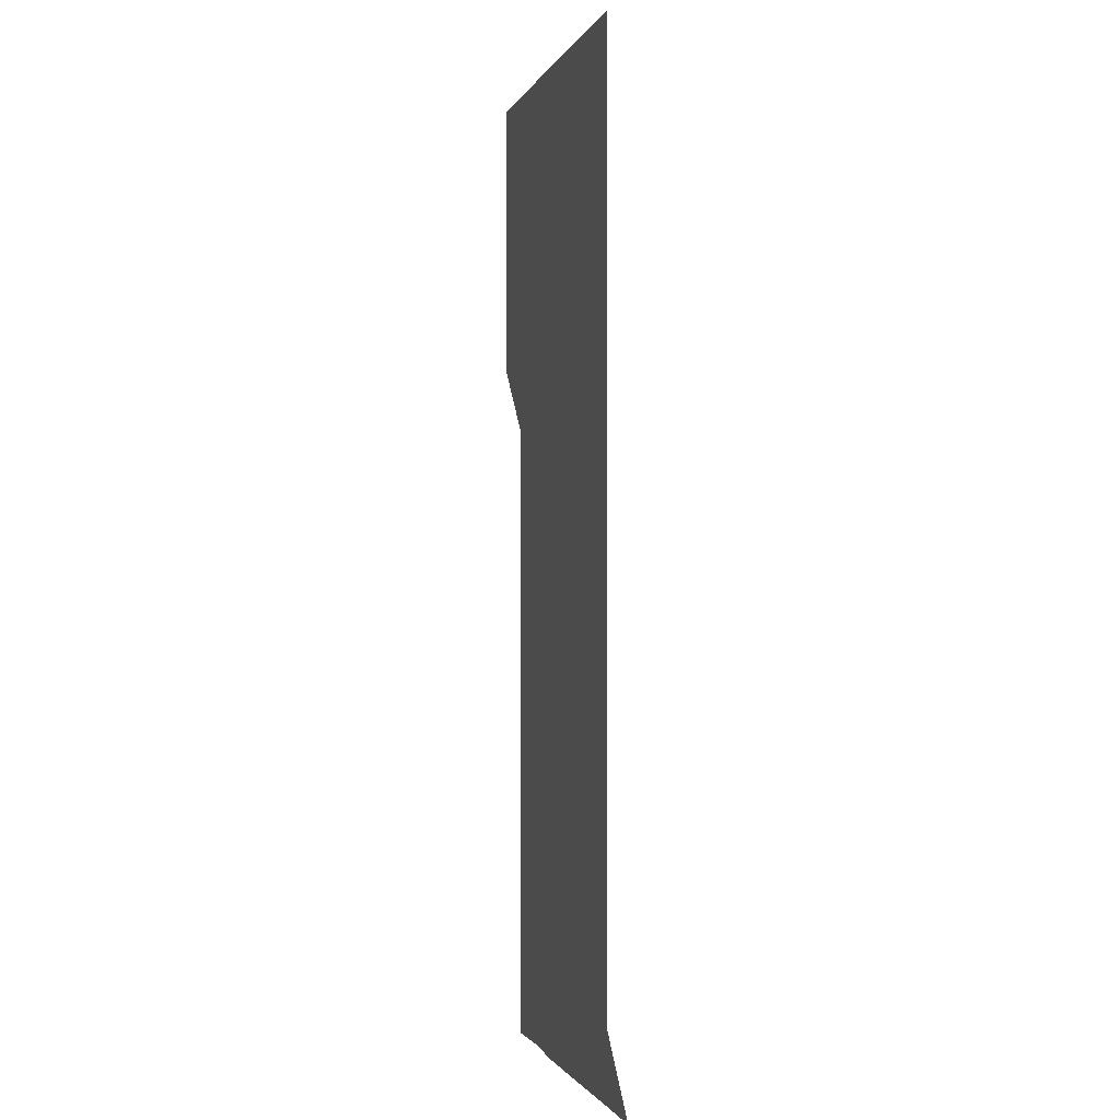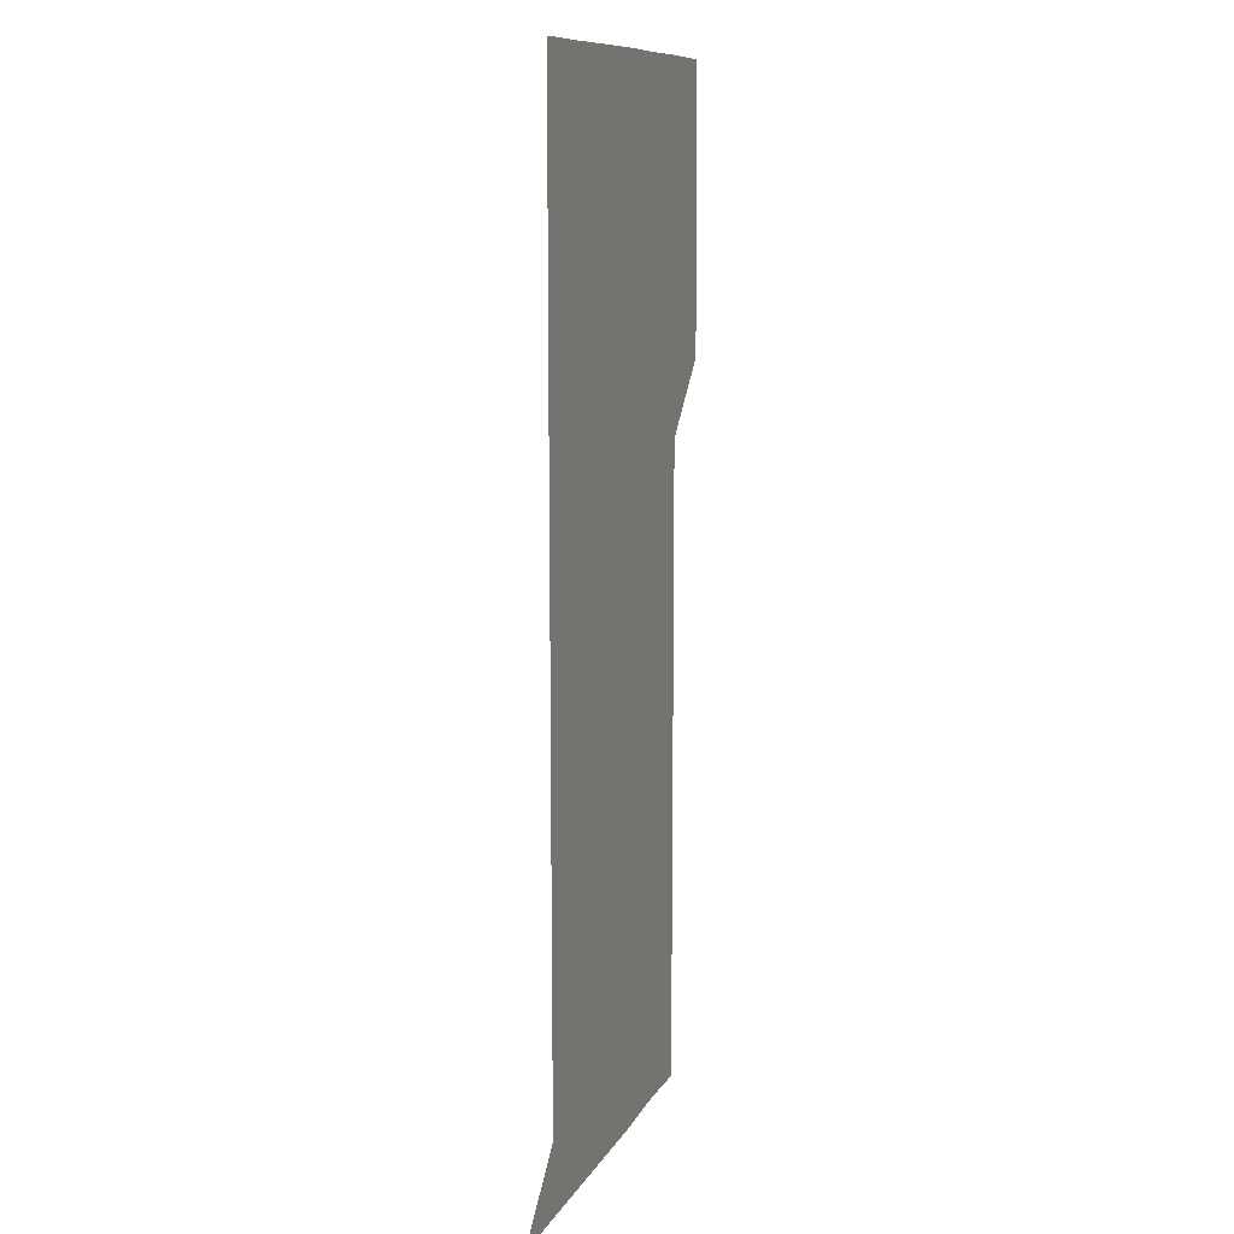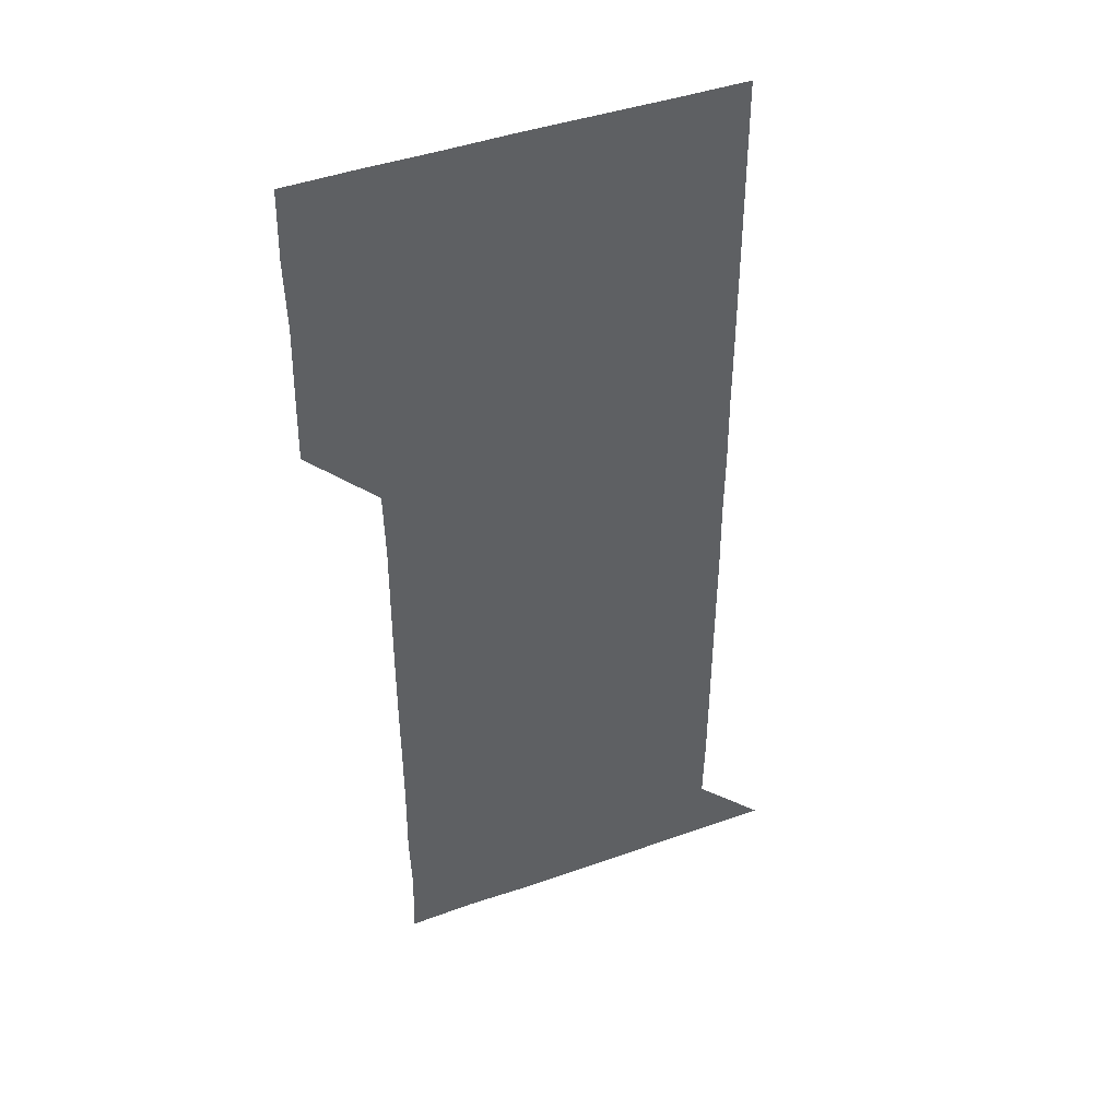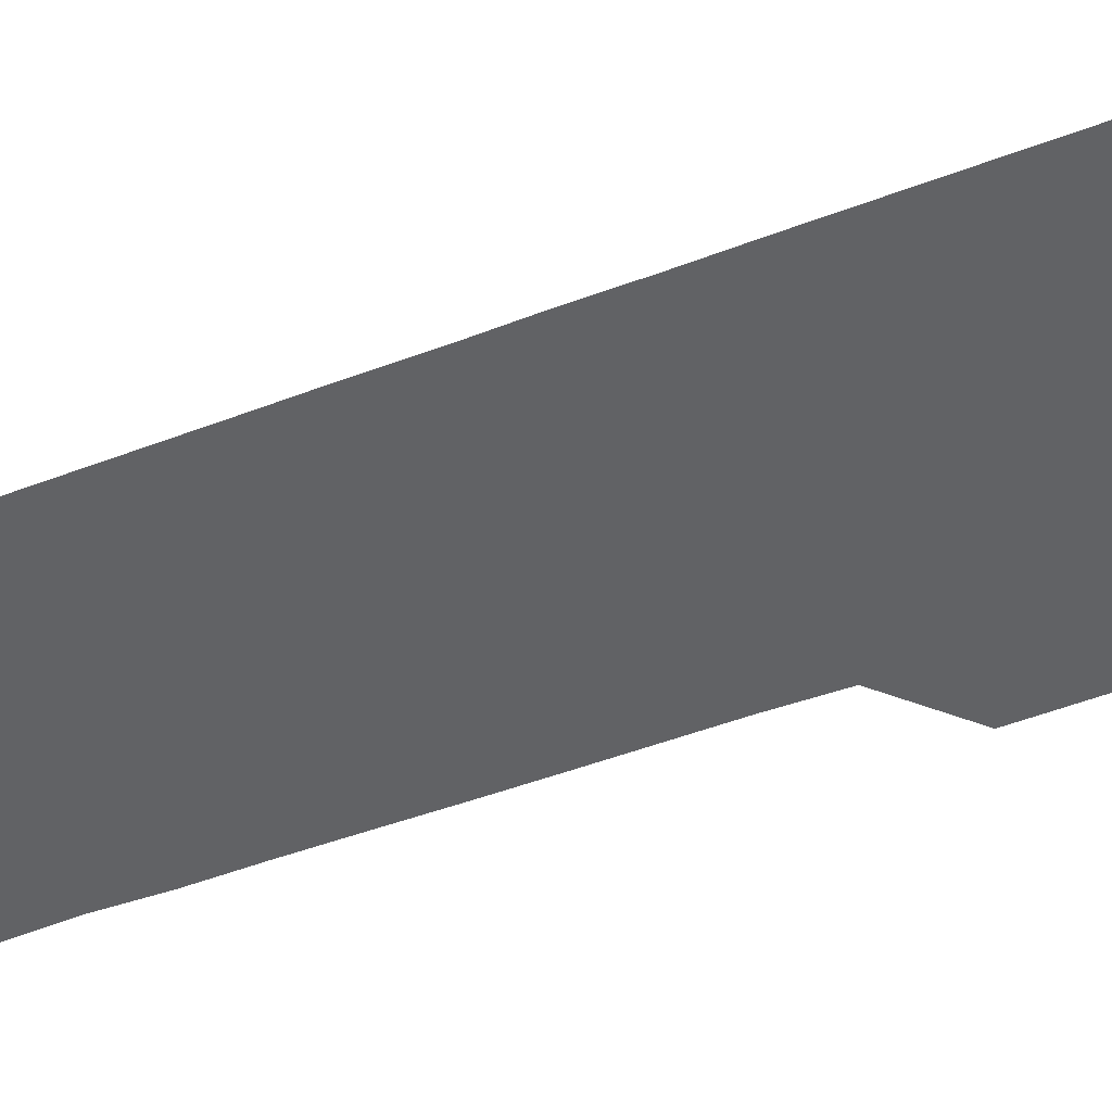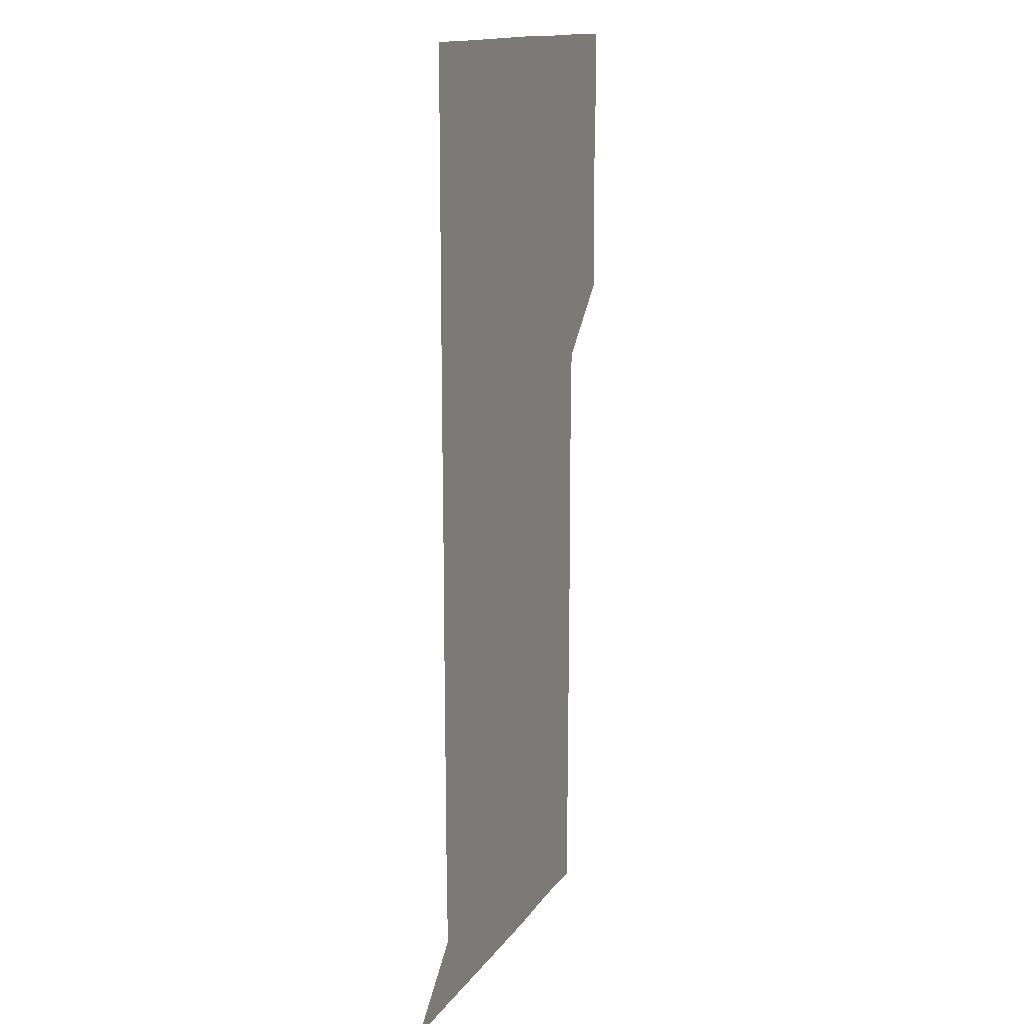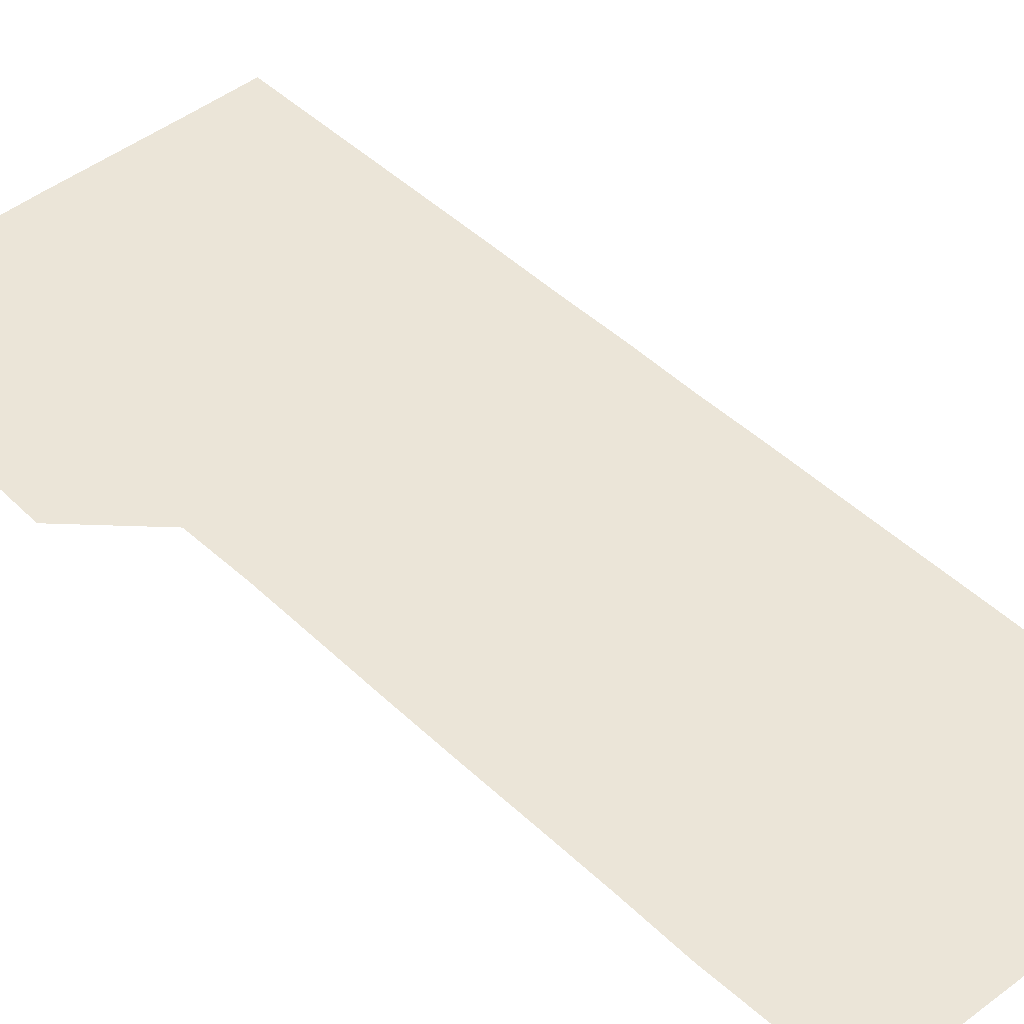
<metadata>
{"format":"obj","ext":"obj","renderer":"f3d","projection":"perspective","resolution":1024,"background":"white","views":[{"elev":-1.1,"azim":76.2,"up":"+Y"},{"elev":10.5,"azim":108.0,"up":"+Y"},{"elev":43.4,"azim":-22.7,"up":"+Y"},{"elev":-50.6,"azim":112.4,"up":"+Z"},{"elev":14.6,"azim":112.5,"up":"+Y"},{"elev":45.7,"azim":-42.5,"up":"+Z"}]}
</metadata>
<code>
v 480.2 451 0
v 480.6 480.4 0
v 481.3 510.9 0
v 480.5 541.2 0
v 481.1 570.8 0
v 510.8 150.2 0
v 511.8 180.2 0
v 510.9 209.8 0
v 511.2 240.1 0
v 511.1 270.4 0
v 510.9 300.4 0
v 510.8 330.4 0
v 511 360.4 0
v 511.1 390.8 0
v 510.4 420.9 0
v 511.7 451.2 0
v 510.8 481 0
v 511.3 511 0
v 511.5 540.8 0
v 510.7 571.2 0
v 540.2 151 0
v 541.6 181.6 0
v 541.7 211.6 0
v 541.4 241.4 0
v 541.2 271.2 0
v 541.3 301.3 0
v 541.3 331.2 0
v 541.1 361.1 0
v 541.1 391.1 0
v 541.3 421.2 0
v 541.4 451.1 0
v 541.3 481.1 0
v 541.2 511 0
v 541.5 540.5 0
v 540.8 571.1 0
v 570.4 150 0
v 571.1 181.5 0
v 571.4 212.4 0
v 571.1 241.4 0
v 571.2 271.3 0
v 571.1 301.3 0
v 571.1 331.2 0
v 571.2 361.2 0
v 571.2 391.3 0
v 571.1 421.2 0
v 571.2 451.2 0
v 571 481 0
v 571.1 511 0
v 571.1 540.7 0
v 570.8 571.4 0
v 600.6 150.2 0
v 601 182.4 0
v 601 211.4 0
v 601 241 0
v 601 271.5 0
v 601 301.1 0
v 601 331.6 0
v 601 361.3 0
v 601 391.1 0
v 601 421.1 0
v 600.9 451.2 0
v 601 481 0
v 601 511 0
v 601 540.6 0
v 600.8 571.2 0
v 631.2 150.4 0
v 630.8 181.3 0
v 630.7 211.6 0
v 630.8 241.5 0
v 630.7 271.4 0
v 630.9 301.2 0
v 630.7 331.4 0
v 630.7 361.3 0
v 630.8 391.2 0
v 630.9 421.1 0
v 630.8 451.2 0
v 630.8 481 0
v 630.9 511 0
v 630.8 540.9 0
v 631 571 0
v 661.4 150.7 0
v 660 181 0
v 660.6 210.5 0
v 660.8 240.5 0
v 660.8 270.6 0
v 660.9 300.6 0
v 661.1 330.5 0
v 660.9 360.8 0
v 661.2 390.7 0
v 661 420.9 0
v 661.1 450.9 0
v 661.1 481 0
v 661.1 511 0
v 661.1 541.1 0
v 661 571 0
v 690.8 150.7 0
v 691 571 0
v 691 601 0
f 15 16 1
f 1 16 2
f 16 17 2
f 2 17 3
f 17 18 3
f 3 18 4
f 18 19 4
f 4 19 5
f 19 20 5
f 6 21 7
f 21 22 7
f 7 22 8
f 22 23 8
f 8 23 9
f 23 24 9
f 9 24 10
f 24 25 10
f 10 25 11
f 25 26 11
f 11 26 12
f 26 27 12
f 12 27 13
f 27 28 13
f 13 28 14
f 28 29 14
f 14 29 15
f 29 30 15
f 15 30 16
f 30 31 16
f 16 31 17
f 31 32 17
f 17 32 18
f 32 33 18
f 18 33 19
f 33 34 19
f 19 34 20
f 34 35 20
f 21 36 22
f 36 37 22
f 22 37 23
f 37 38 23
f 23 38 24
f 38 39 24
f 24 39 25
f 39 40 25
f 25 40 26
f 40 41 26
f 26 41 27
f 41 42 27
f 27 42 28
f 42 43 28
f 28 43 29
f 43 44 29
f 29 44 30
f 44 45 30
f 30 45 31
f 45 46 31
f 31 46 32
f 46 47 32
f 32 47 33
f 47 48 33
f 33 48 34
f 48 49 34
f 34 49 35
f 49 50 35
f 36 51 37
f 51 52 37
f 37 52 38
f 52 53 38
f 38 53 39
f 53 54 39
f 39 54 40
f 54 55 40
f 40 55 41
f 55 56 41
f 41 56 42
f 56 57 42
f 42 57 43
f 57 58 43
f 43 58 44
f 58 59 44
f 44 59 45
f 59 60 45
f 45 60 46
f 60 61 46
f 46 61 47
f 61 62 47
f 47 62 48
f 62 63 48
f 48 63 49
f 63 64 49
f 49 64 50
f 64 65 50
f 51 66 52
f 66 67 52
f 52 67 53
f 67 68 53
f 53 68 54
f 68 69 54
f 54 69 55
f 69 70 55
f 55 70 56
f 70 71 56
f 56 71 57
f 71 72 57
f 57 72 58
f 72 73 58
f 58 73 59
f 73 74 59
f 59 74 60
f 74 75 60
f 60 75 61
f 75 76 61
f 61 76 62
f 76 77 62
f 62 77 63
f 77 78 63
f 63 78 64
f 78 79 64
f 64 79 65
f 79 80 65
f 66 81 67
f 81 82 67
f 67 82 68
f 82 83 68
f 68 83 69
f 83 84 69
f 69 84 70
f 84 85 70
f 70 85 71
f 85 86 71
f 71 86 72
f 86 87 72
f 72 87 73
f 87 88 73
f 73 88 74
f 88 89 74
f 74 89 75
f 89 90 75
f 75 90 76
f 90 91 76
f 76 91 77
f 91 92 77
f 77 92 78
f 92 93 78
f 78 93 79
f 93 94 79
f 79 94 80
f 94 95 80
f 81 96 82

</code>
